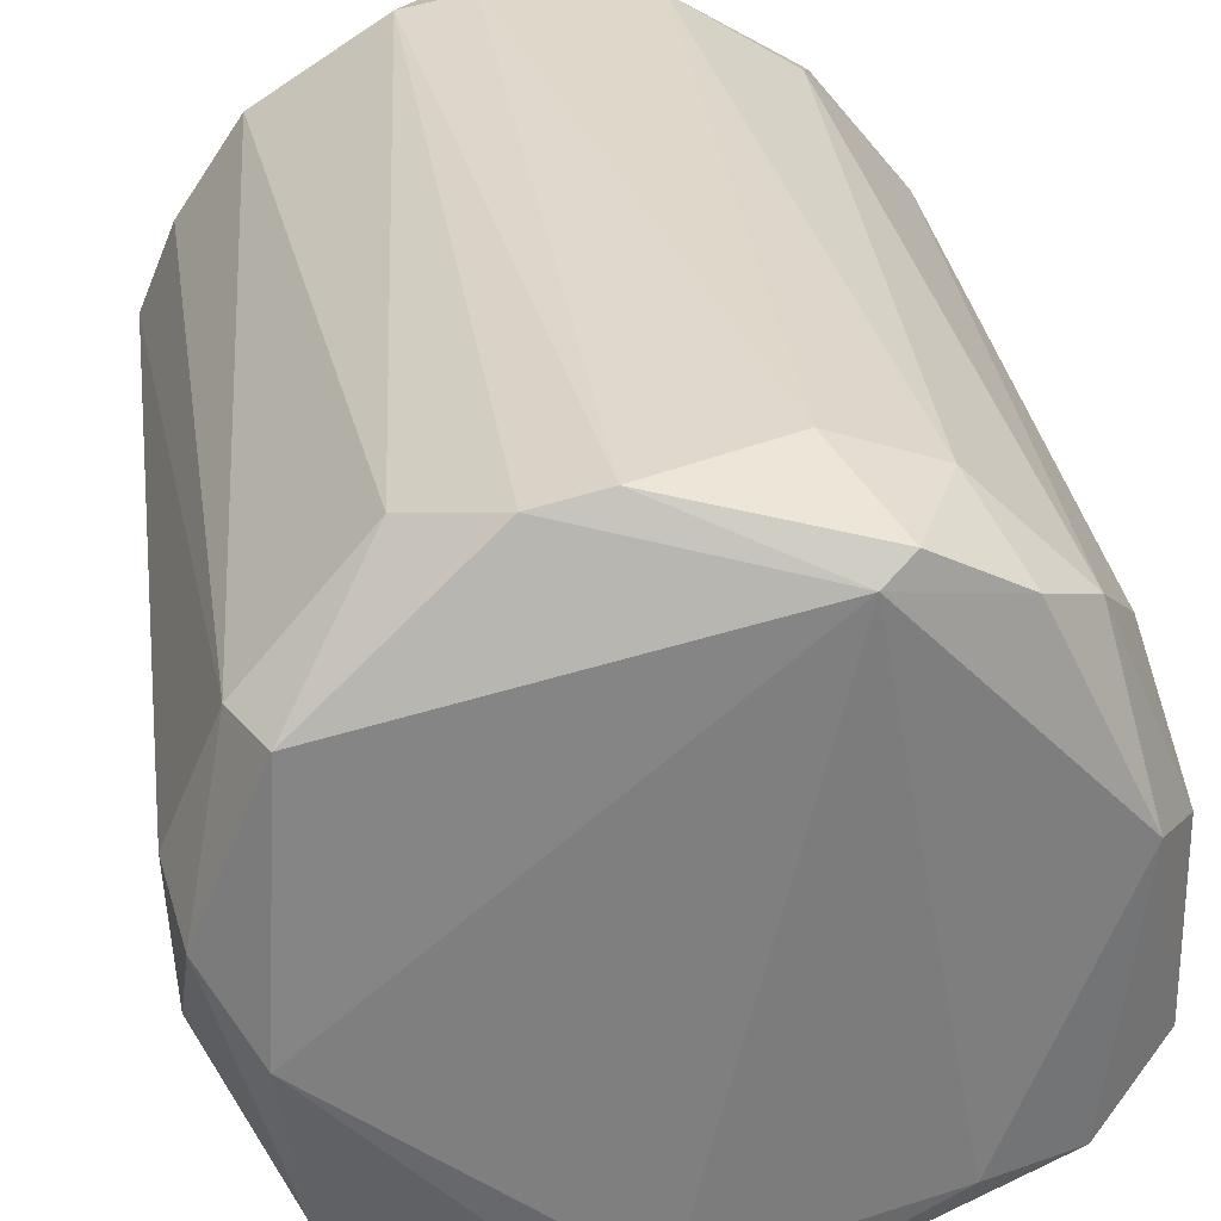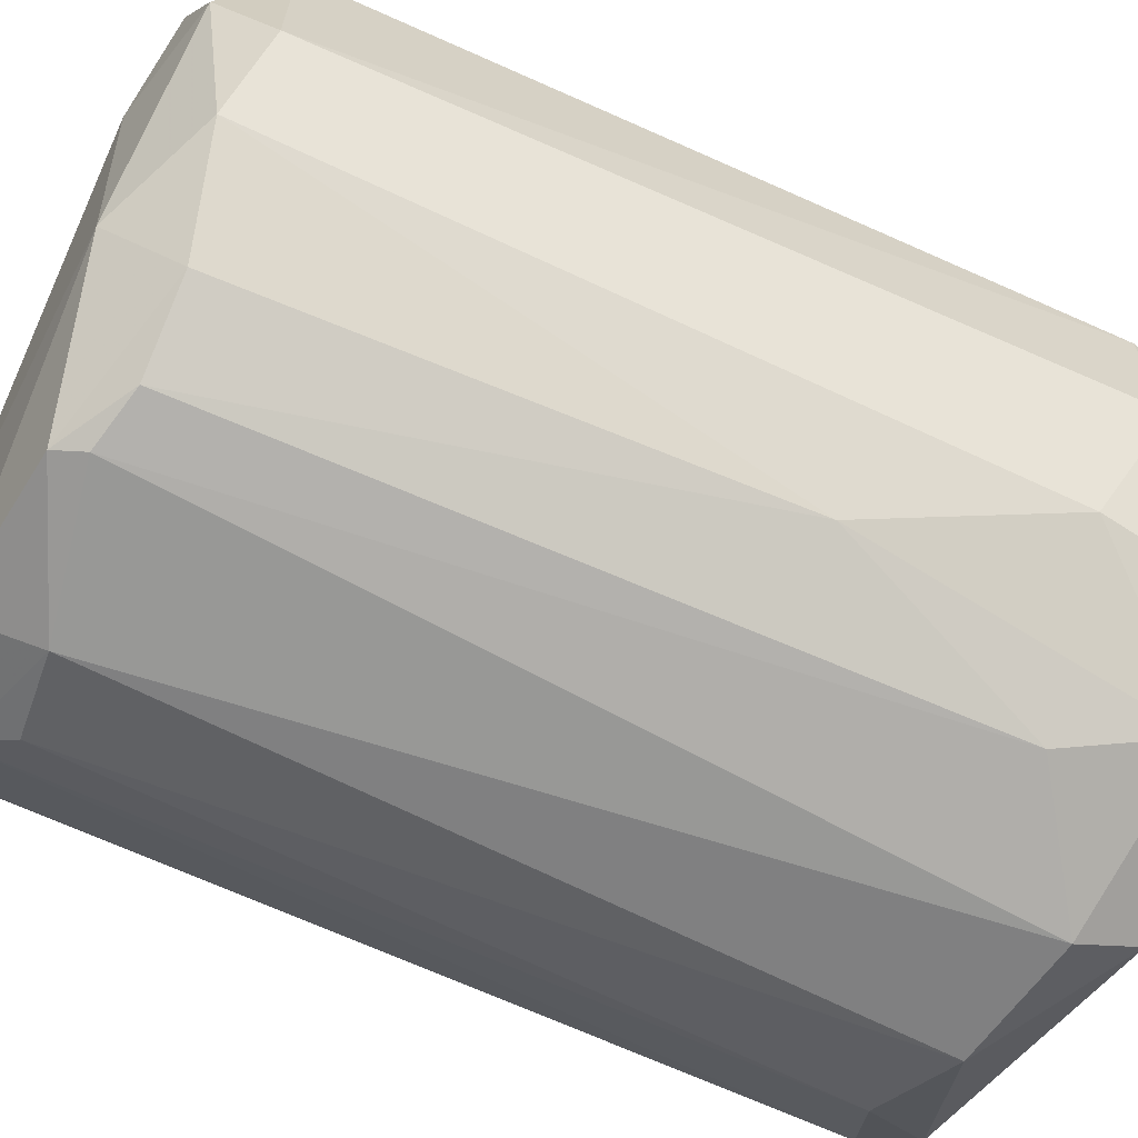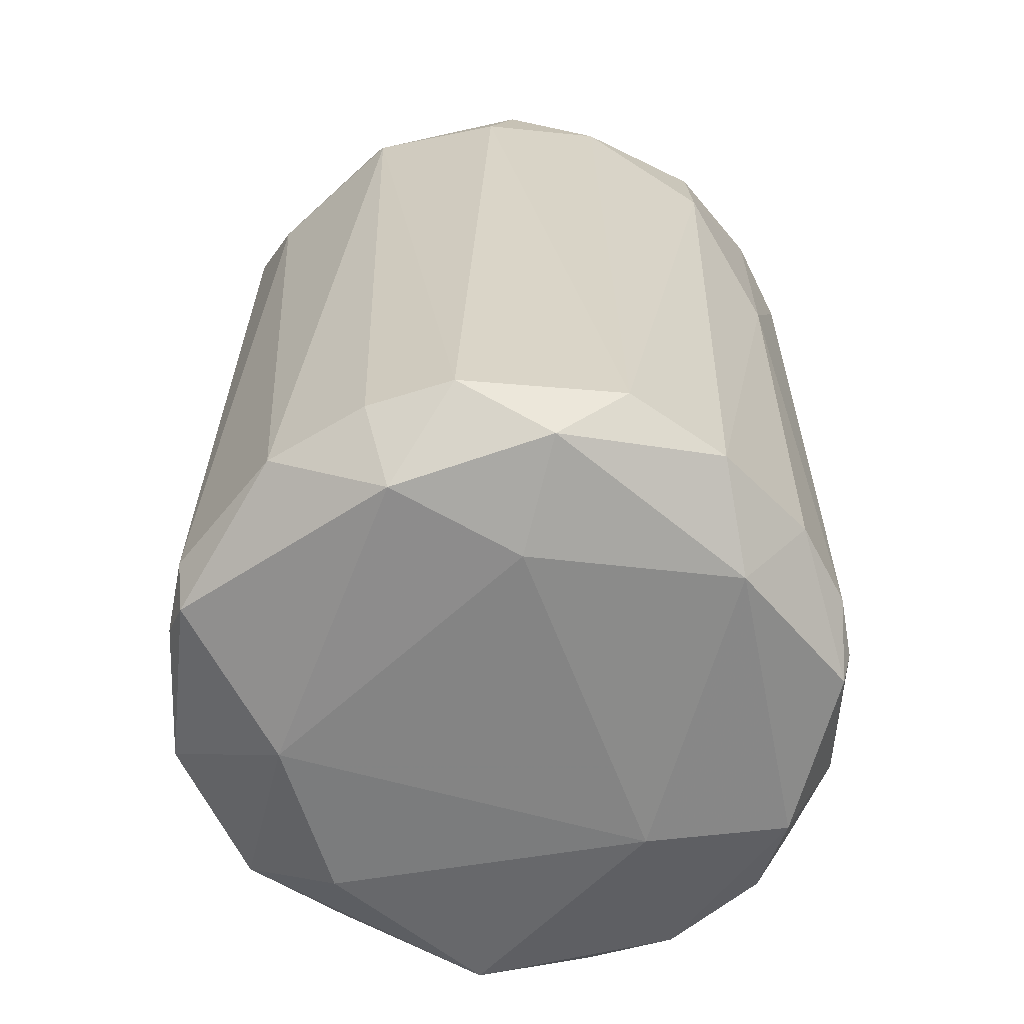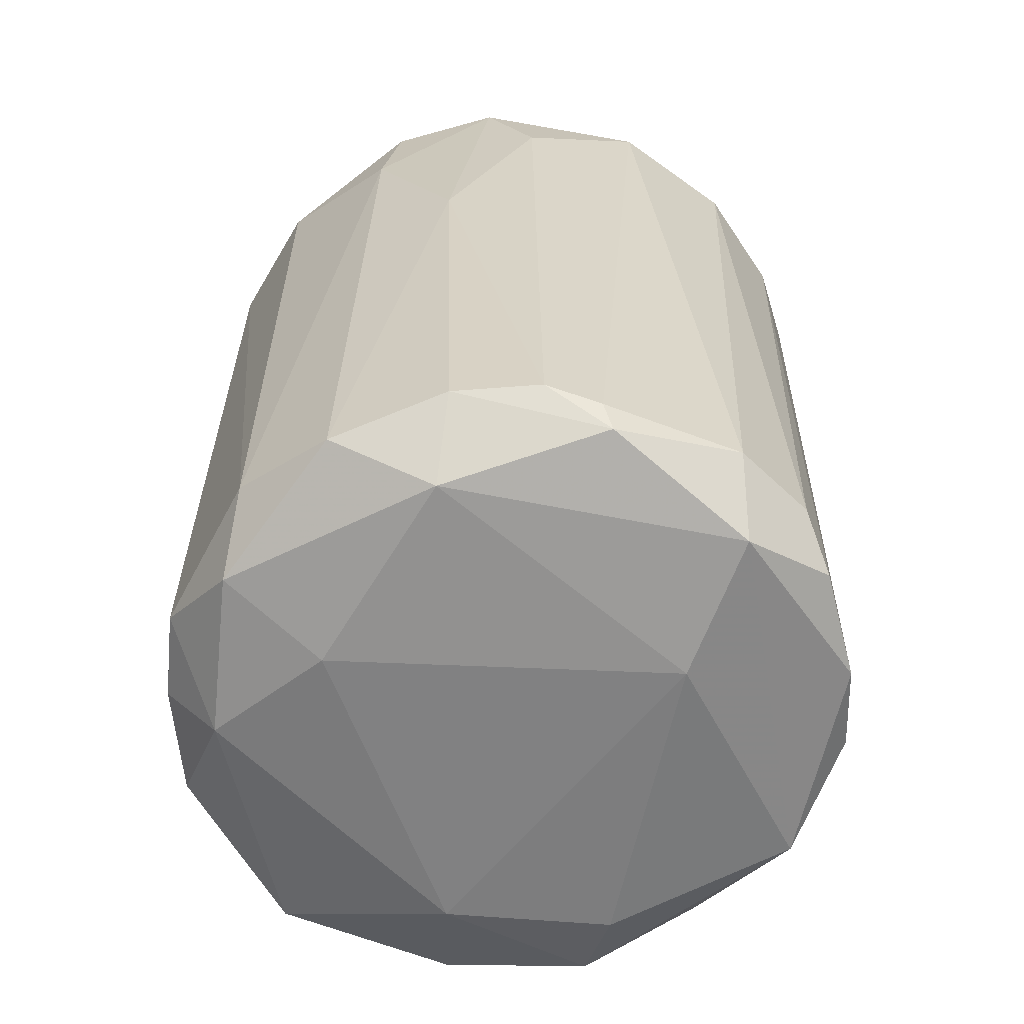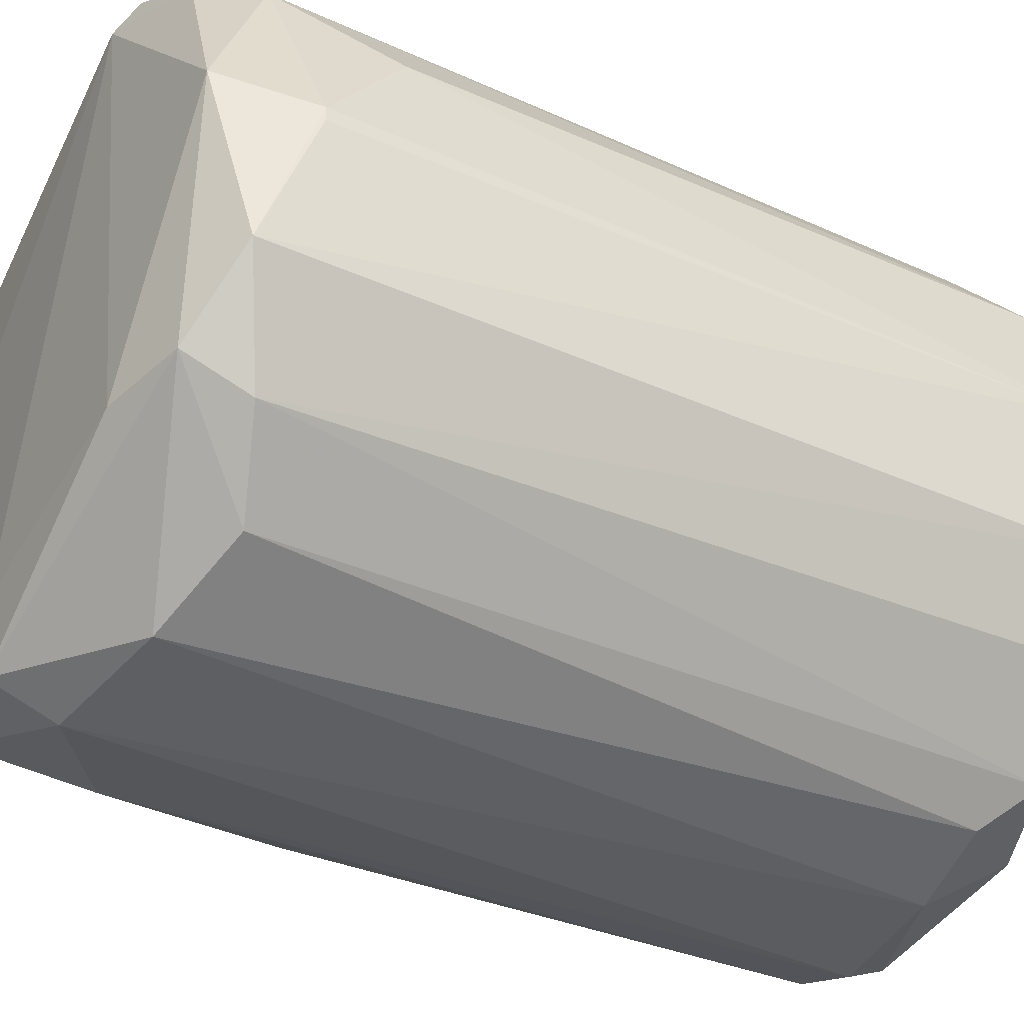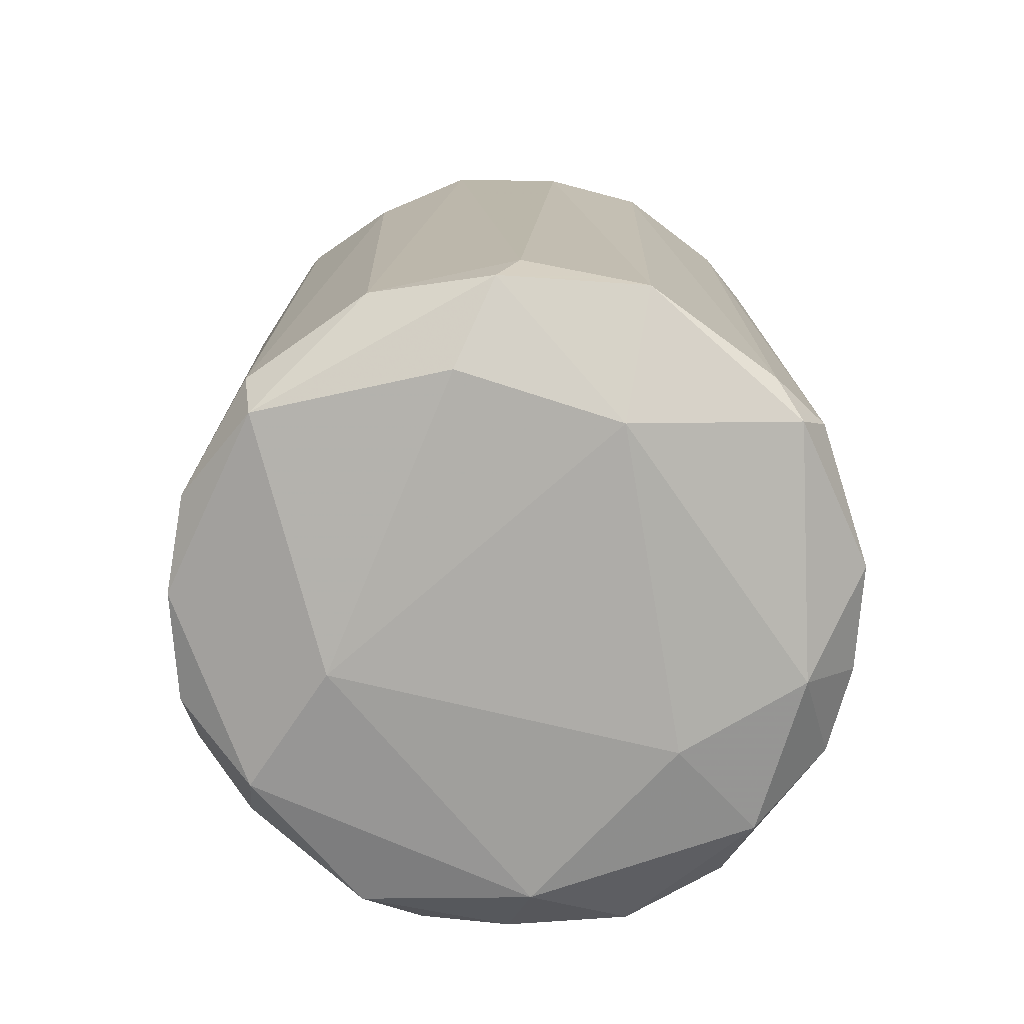
<metadata>
{"format":"obj","ext":"obj","renderer":"f3d","projection":"perspective","resolution":1024,"background":"white","views":[{"elev":31.9,"azim":-8.0,"up":"+Y"},{"elev":-65.9,"azim":-114.3,"up":"+Y"},{"elev":-61.9,"azim":-94.8,"up":"+Z"},{"elev":-61.8,"azim":-28.0,"up":"+Z"},{"elev":-36.6,"azim":60.3,"up":"+Y"},{"elev":-75.5,"azim":141.3,"up":"+Z"}]}
</metadata>
<code>
o convex_0
v -0.03261 -0.001578 -0.04499
v 0.03554 0.003326 0.0372
v 0.03554 0.001923 0.0372
v -0.03401 0.002625 0.04283
v -0.001694 -0.03531 0.04072
v 0.02078 -0.02828 -0.04147
v 0.01024 0.03424 -0.04007
v -0.01154 0.03354 0.04142
v -0.02137 -0.02757 -0.03936
v 0.03343 0.000513 -0.04428
v -0.02488 0.02581 -0.04006
v 0.02149 0.02651 0.04424
v 0.02781 -0.01914 0.04494
v -0.02699 -0.02055 0.04423
v 0.03132 0.01597 -0.03795
v -0.006619 -0.0332 -0.04358
v -0.02769 0.01949 0.04494
v -0.009425 0.03354 -0.04358
v 0.03343 -0.01142 -0.04007
v -0.03472 -0.008607 -0.03936
v -0.03472 0.008244 -0.03936
v 0.01165 -0.01493 -0.0478
v 0.01165 -0.0339 0.03861
v -0.002402 -0.02546 0.04775
v 0.01305 0.03143 0.04564
v 0.007427 -0.0346 -0.03795
v -0.01434 -0.03249 0.03228
v 0.02851 -0.02196 0.03862
v 0.004621 0.023 -0.04709
v 0.02711 0.023 0.03932
v -0.03051 0.01878 0.03791
v -0.0291 -0.02055 0.03089
v 0.008135 0.03495 0.0358
v 0.02289 0.02581 -0.04217
v 0.03413 -0.01142 0.04212
v -0.03472 -0.007203 0.0365
v -0.02066 0.000513 -0.0478
v 0.03061 0.007542 0.04564
v 0.03554 0.001923 -0.03936
v -0.01224 0.03424 -0.03936
v -0.01926 0.03002 0.03439
v 0.01024 0.02932 0.04704
v 0.01797 0.03073 0.03439
v -0.03542 0.005438 0.0351
v -0.0291 -0.005092 0.04634
v -0.01926 -0.02125 -0.04639
v -0.0298 -0.01844 -0.04147
v -0.02629 0.01386 -0.04639
v 0.03273 0.01457 0.02877
v -0.002402 -0.03249 0.04704
v -0.008022 -0.0339 -0.04076
v 0.02851 -0.01985 -0.04217
v 0.02149 -0.02899 0.0358
v 0.01024 -0.02969 -0.04568
v 0.01656 -0.0318 -0.03725
v 0.01937 -0.01985 0.04704
v -0.02278 -0.02758 0.01121
v 0.02078 0.01668 -0.04639
v -0.01856 -0.02898 0.04353
v -0.005209 0.03495 0.04142
v -0.005209 0.03495 -0.04076
v 0.02149 0.02791 -0.03725
v -0.03121 0.01668 -0.03936
v -0.01364 -0.03249 -0.03936
f 27 57 64
f 1 20 21
f 23 5 26
f 18 7 29
f 4 17 31
f 15 10 34
f 29 7 34
f 3 2 35
f 13 28 35
f 28 19 35
f 14 4 36
f 32 14 36
f 20 32 36
f 29 22 37
f 2 30 38
f 30 12 38
f 35 2 38
f 13 35 38
f 2 3 39
f 10 15 39
f 19 10 39
f 3 35 39
f 35 19 39
f 18 11 40
f 17 8 41
f 11 31 41
f 31 17 41
f 8 40 41
f 40 11 41
f 8 17 42
f 12 25 42
f 38 12 42
f 25 12 43
f 12 30 43
f 7 33 43
f 33 25 43
f 21 20 44
f 4 31 44
f 31 21 44
f 36 4 44
f 20 36 44
f 4 14 45
f 17 4 45
f 42 17 45
f 24 42 45
f 16 9 46
f 1 37 46
f 37 22 46
f 20 1 47
f 32 20 47
f 46 9 47
f 1 46 47
f 11 18 48
f 1 21 48
f 18 29 48
f 37 1 48
f 29 37 48
f 30 2 49
f 15 30 49
f 2 39 49
f 39 15 49
f 5 23 50
f 23 13 50
f 45 14 50
f 24 45 50
f 26 5 51
f 16 26 51
f 5 27 51
f 10 19 52
f 19 28 52
f 28 6 52
f 13 23 53
f 28 13 53
f 6 28 53
f 22 10 54
f 26 16 54
f 6 26 54
f 16 46 54
f 46 22 54
f 10 52 54
f 52 6 54
f 26 6 55
f 23 26 55
f 53 23 55
f 6 53 55
f 13 38 56
f 42 24 56
f 38 42 56
f 50 13 56
f 24 50 56
f 32 47 57
f 47 9 57
f 10 22 58
f 22 29 58
f 34 10 58
f 29 34 58
f 27 5 59
f 14 32 59
f 5 50 59
f 50 14 59
f 57 27 59
f 32 57 59
f 25 33 60
f 40 8 60
f 8 42 60
f 42 25 60
f 7 18 61
f 33 7 61
f 18 40 61
f 60 33 61
f 40 60 61
f 30 15 62
f 15 34 62
f 34 7 62
f 43 30 62
f 7 43 62
f 31 11 63
f 21 31 63
f 11 48 63
f 48 21 63
f 9 16 64
f 16 51 64
f 51 27 64
f 57 9 64

</code>
